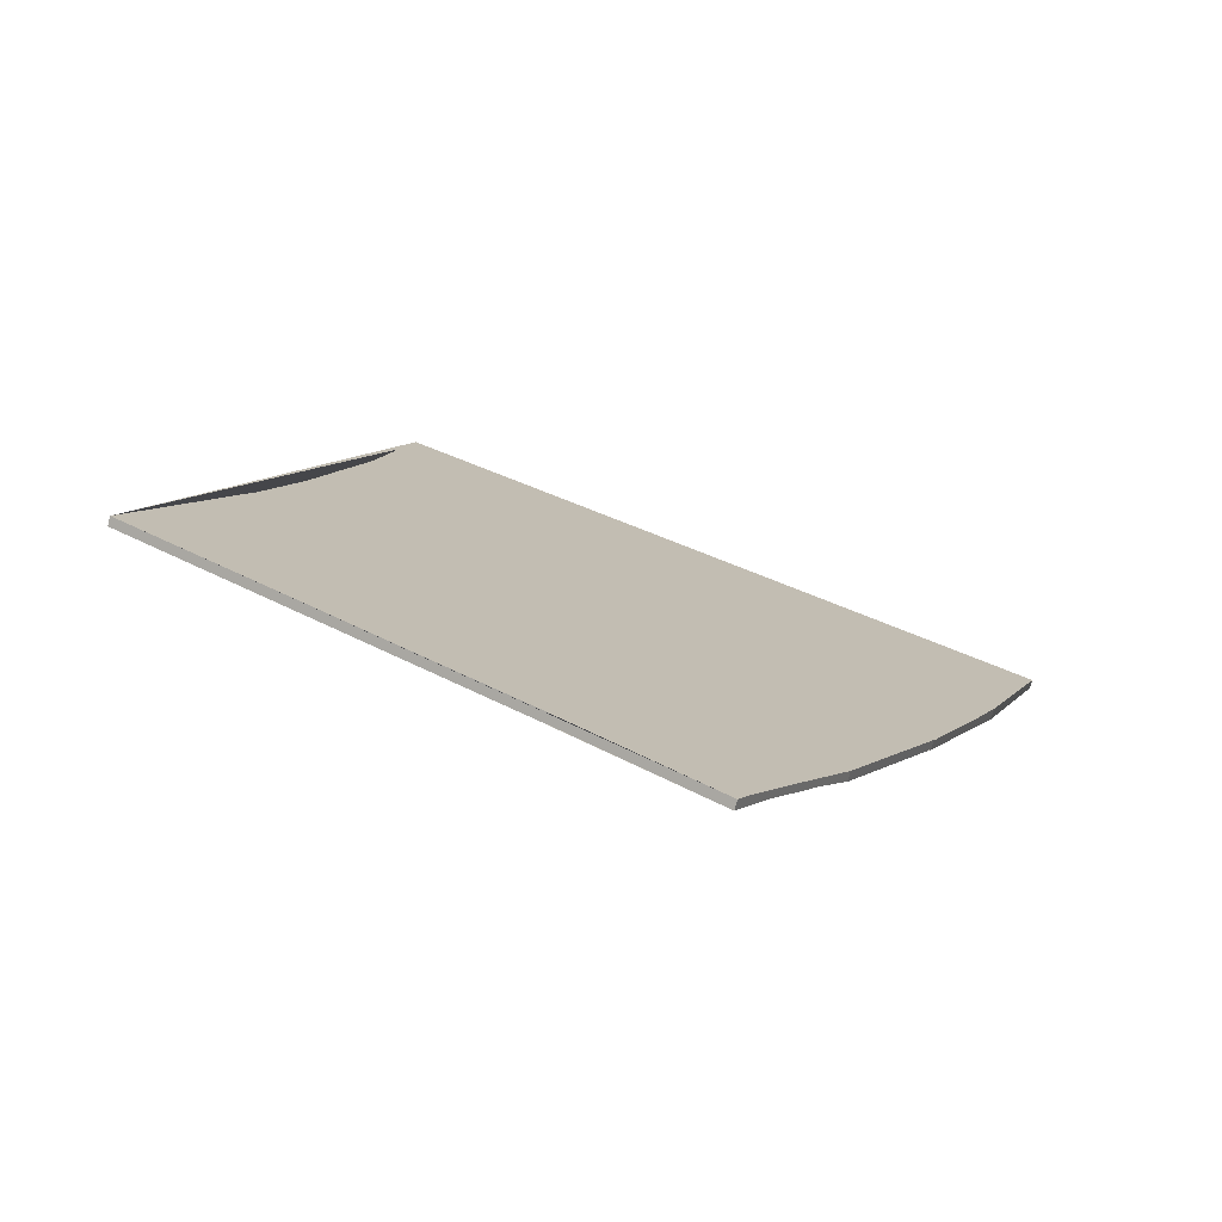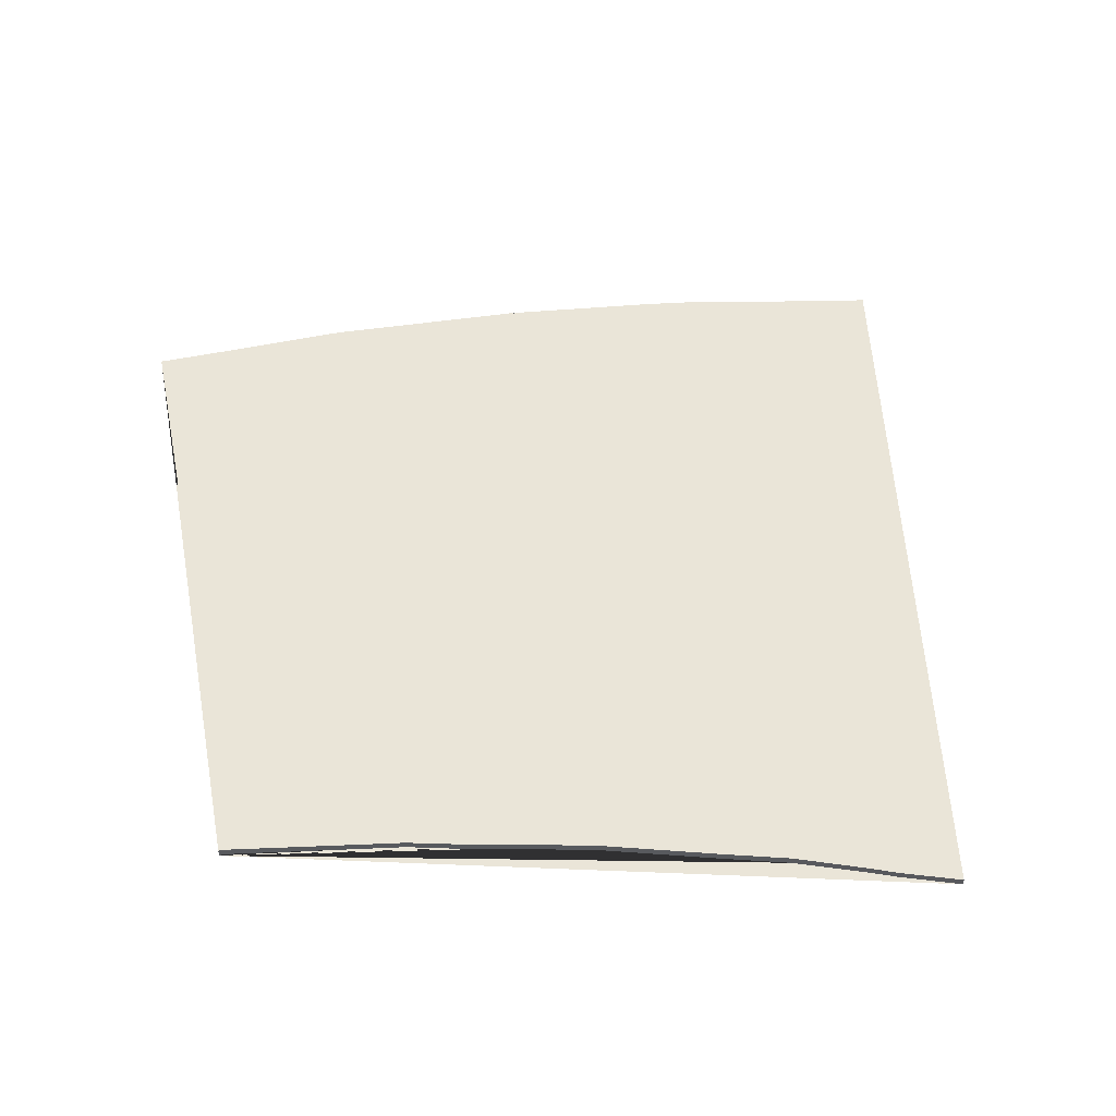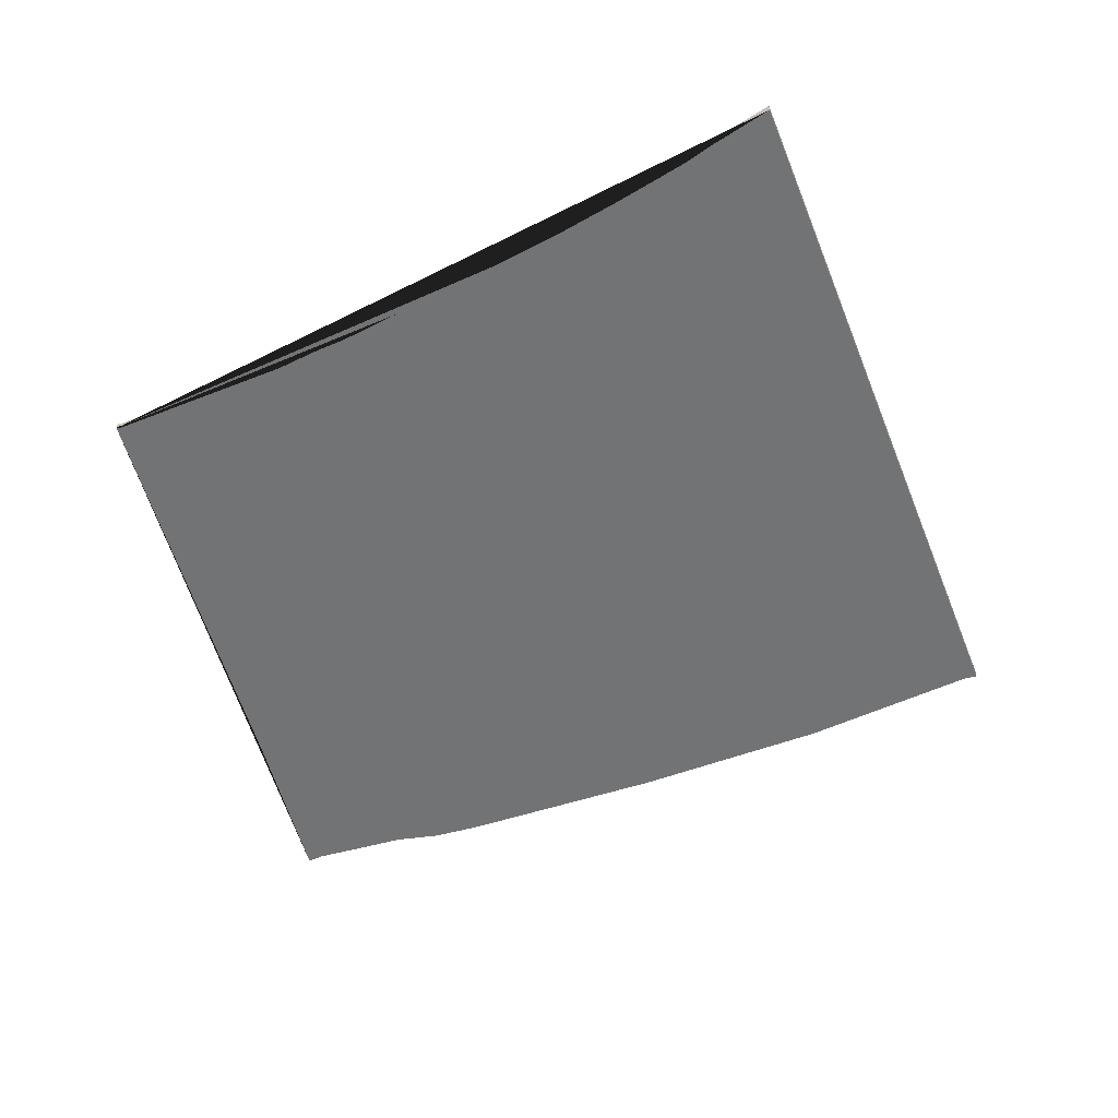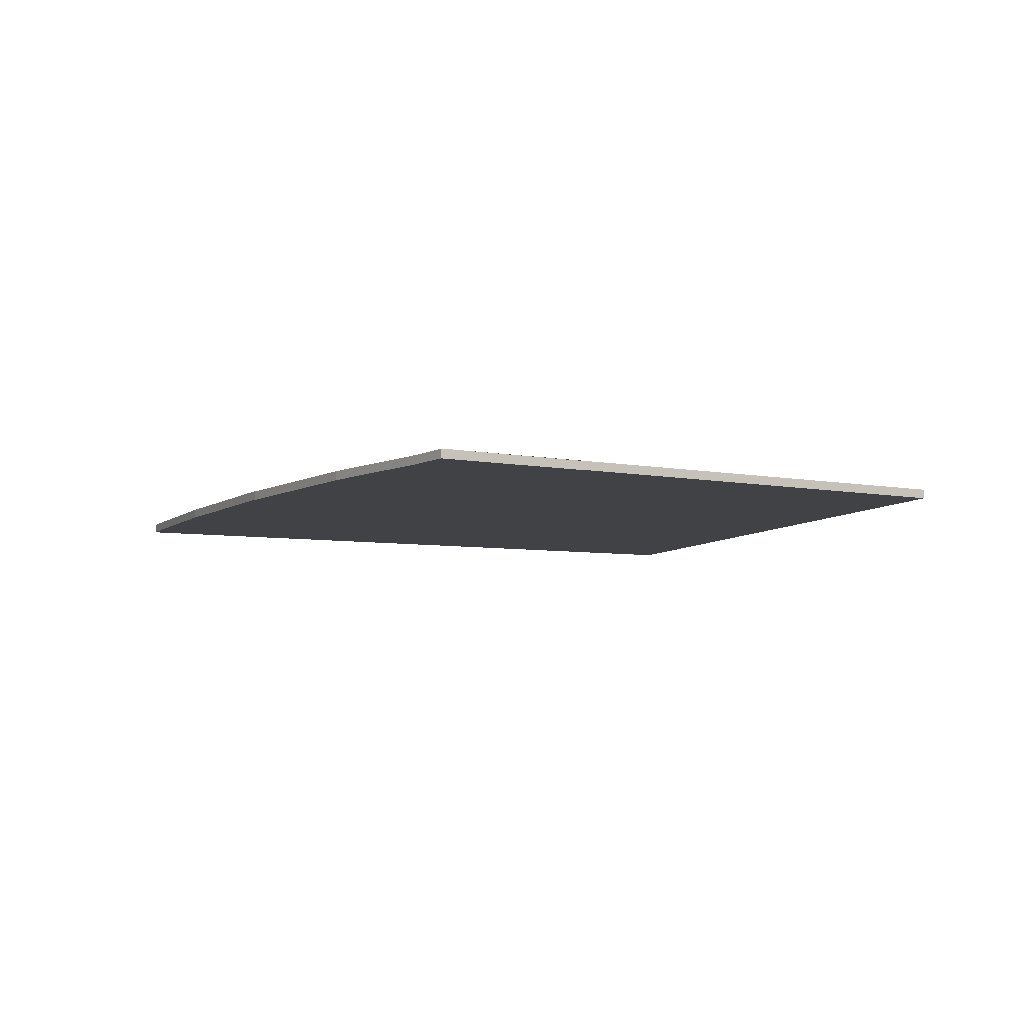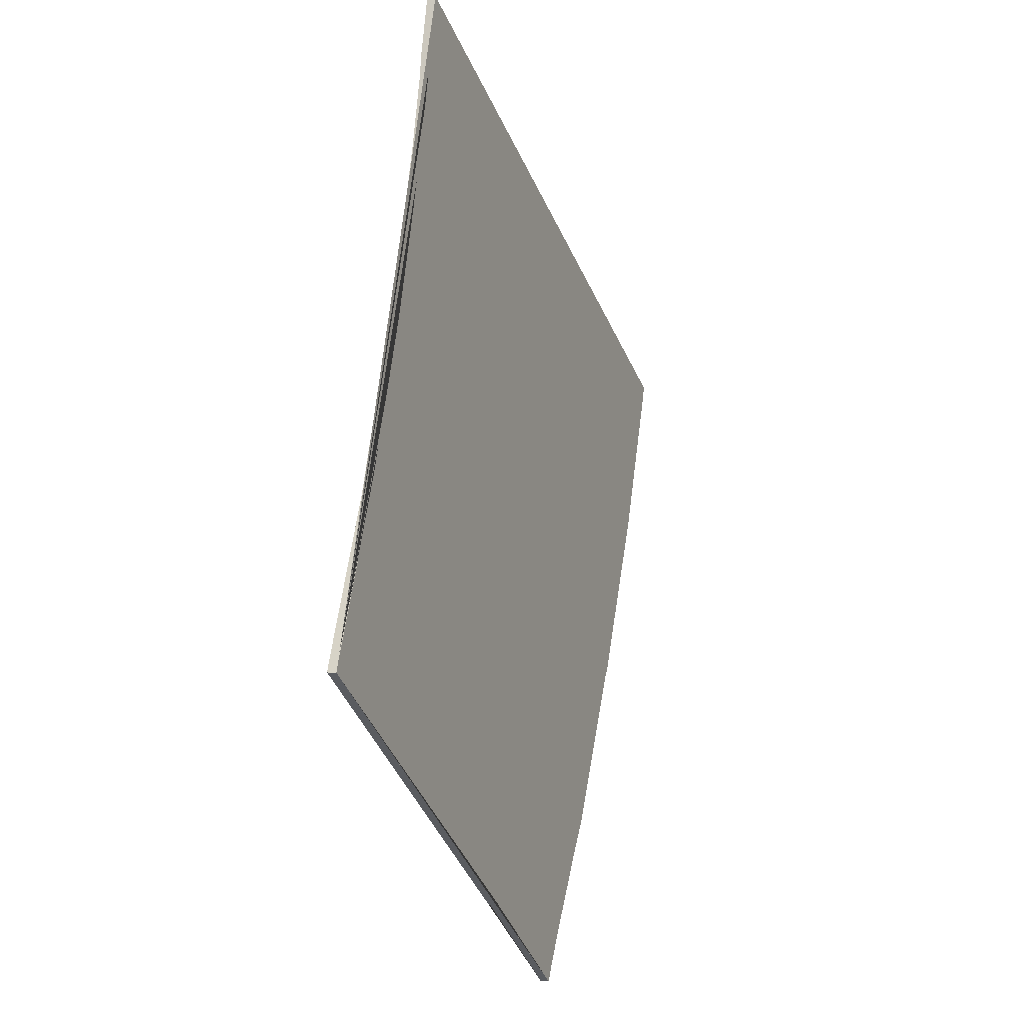
<metadata>
{"format":"obj","ext":"obj","renderer":"f3d","projection":"perspective","resolution":1024,"background":"white","views":[{"elev":-76.7,"azim":-16.8,"up":"+Z"},{"elev":59.2,"azim":-70.9,"up":"+Y"},{"elev":-55.9,"azim":-45.2,"up":"+Y"},{"elev":-6.2,"azim":176.6,"up":"+Y"},{"elev":-8.6,"azim":-68.0,"up":"+Z"}]}
</metadata>
<code>
v -6.912e+05 0 1.187e+06
v -6.912e+05 0 1.187e+06
v -6.912e+05 0 1.187e+06
v -6.912e+05 0 1.187e+06
v -6.912e+05 0 1.187e+06
v -6.912e+05 0 1.187e+06
v -6.912e+05 0 1.187e+06
v -6.912e+05 0 1.187e+06
v -6.912e+05 0 1.187e+06
v -6.912e+05 0 1.187e+06
v -6.912e+05 0 1.187e+06
v -6.912e+05 0 1.187e+06
v -6.912e+05 0 1.187e+06
v -6.912e+05 0 1.187e+06
v -6.912e+05 0 1.187e+06
v -6.912e+05 0 1.187e+06
v -6.912e+05 0 1.187e+06
v -6.912e+05 0 1.187e+06
v -6.912e+05 0 1.187e+06
v -6.912e+05 0 1.187e+06
v -6.912e+05 0 1.187e+06
v -6.912e+05 0 1.187e+06
v -6.912e+05 0 1.187e+06
v -6.912e+05 0 1.187e+06
v -6.912e+05 0 1.187e+06
v -6.912e+05 0.4 1.187e+06
v -6.912e+05 0.4 1.187e+06
v -6.912e+05 0.4 1.187e+06
v -6.912e+05 0.4 1.187e+06
v -6.912e+05 0.4 1.187e+06
v -6.912e+05 0.4 1.187e+06
v -6.912e+05 0.4 1.187e+06
v -6.912e+05 0.4 1.187e+06
v -6.912e+05 0.4 1.187e+06
v -6.912e+05 0.4 1.187e+06
v -6.912e+05 0.4 1.187e+06
v -6.912e+05 0.4 1.187e+06
v -6.912e+05 0.4 1.187e+06
v -6.912e+05 0.4 1.187e+06
v -6.912e+05 0.4 1.187e+06
v -6.912e+05 0.4 1.187e+06
v -6.912e+05 0.4 1.187e+06
v -6.912e+05 0.4 1.187e+06
v -6.912e+05 0.4 1.187e+06
v -6.912e+05 0.4 1.187e+06
v -6.912e+05 0.4 1.187e+06
v -6.912e+05 0.4 1.187e+06
v -6.912e+05 0.4 1.187e+06
v -6.912e+05 0.4 1.187e+06
v -6.912e+05 0.4 1.187e+06
g CityEngineMaterial
f 3 1 2 25 24 23 22 21 20 19 18 17 16 15 14 13 12 11 10 9 8 7 6 5 4
f 26 27 28 29 30 31 32 33 34 35 36 37 38 39 40 41 42 43 44 45 46 47 48 49 50
f 1 3 27 26
f 3 4 28 27
f 4 5 29 28
f 5 6 30 29
f 6 7 31 30
f 7 8 32 31
f 8 9 33 32
f 9 10 34 33
f 10 11 35 34
f 11 12 36 35
f 12 13 37 36
f 13 14 38 37
f 14 15 39 38
f 15 16 40 39
f 16 17 41 40
f 17 18 42 41
f 18 19 43 42
f 19 20 44 43
f 20 21 45 44
f 21 22 46 45
f 22 23 47 46
f 23 24 48 47
f 24 25 49 48
f 25 2 50 49
f 2 1 26 50

</code>
